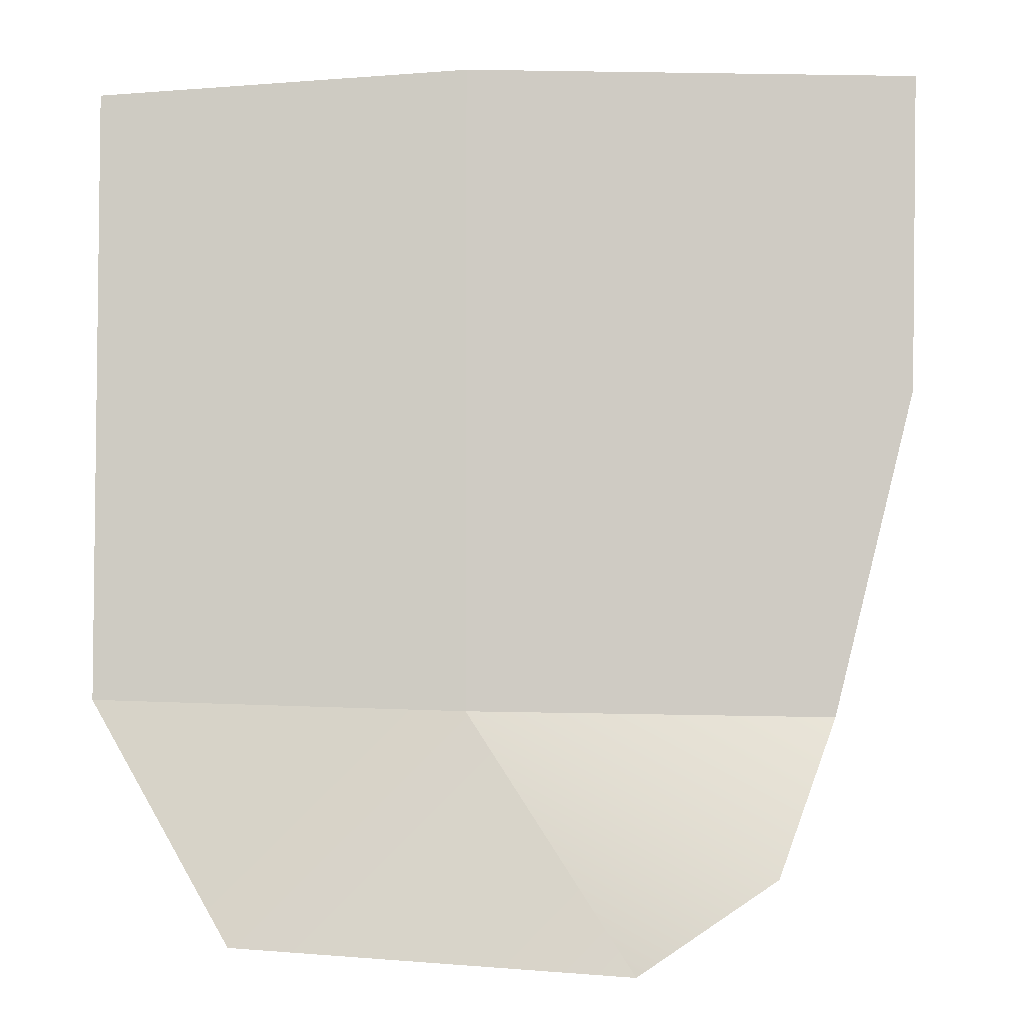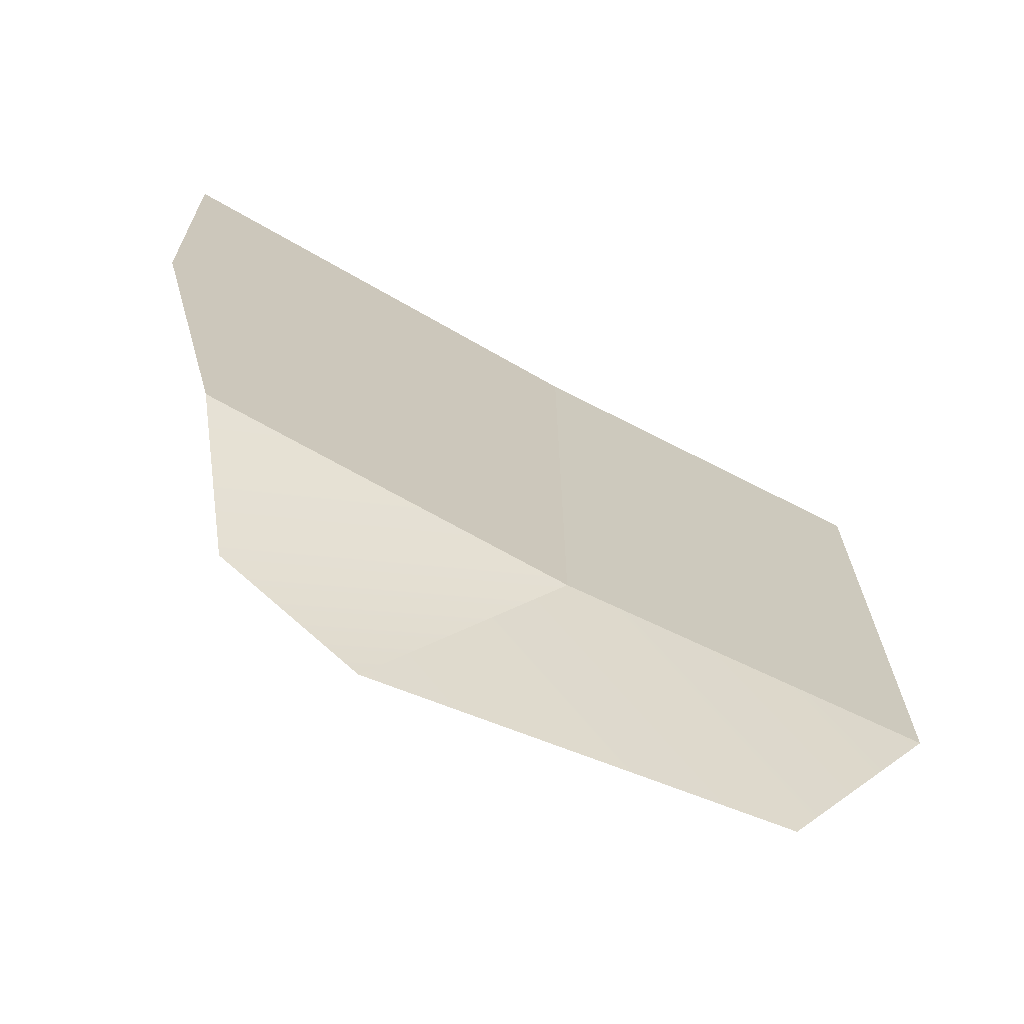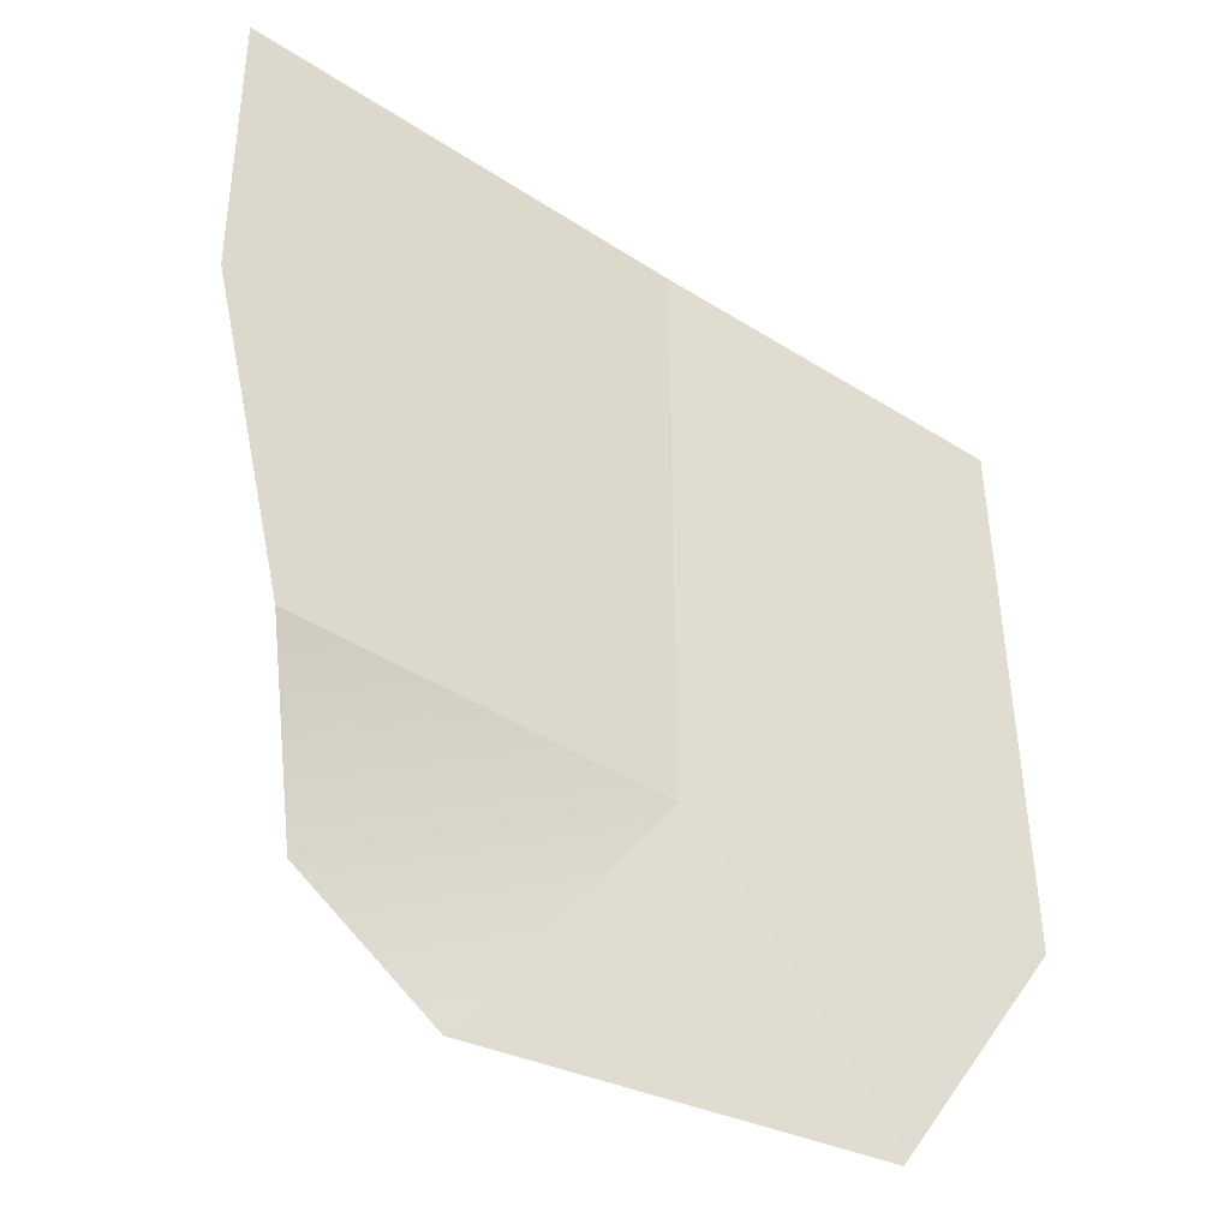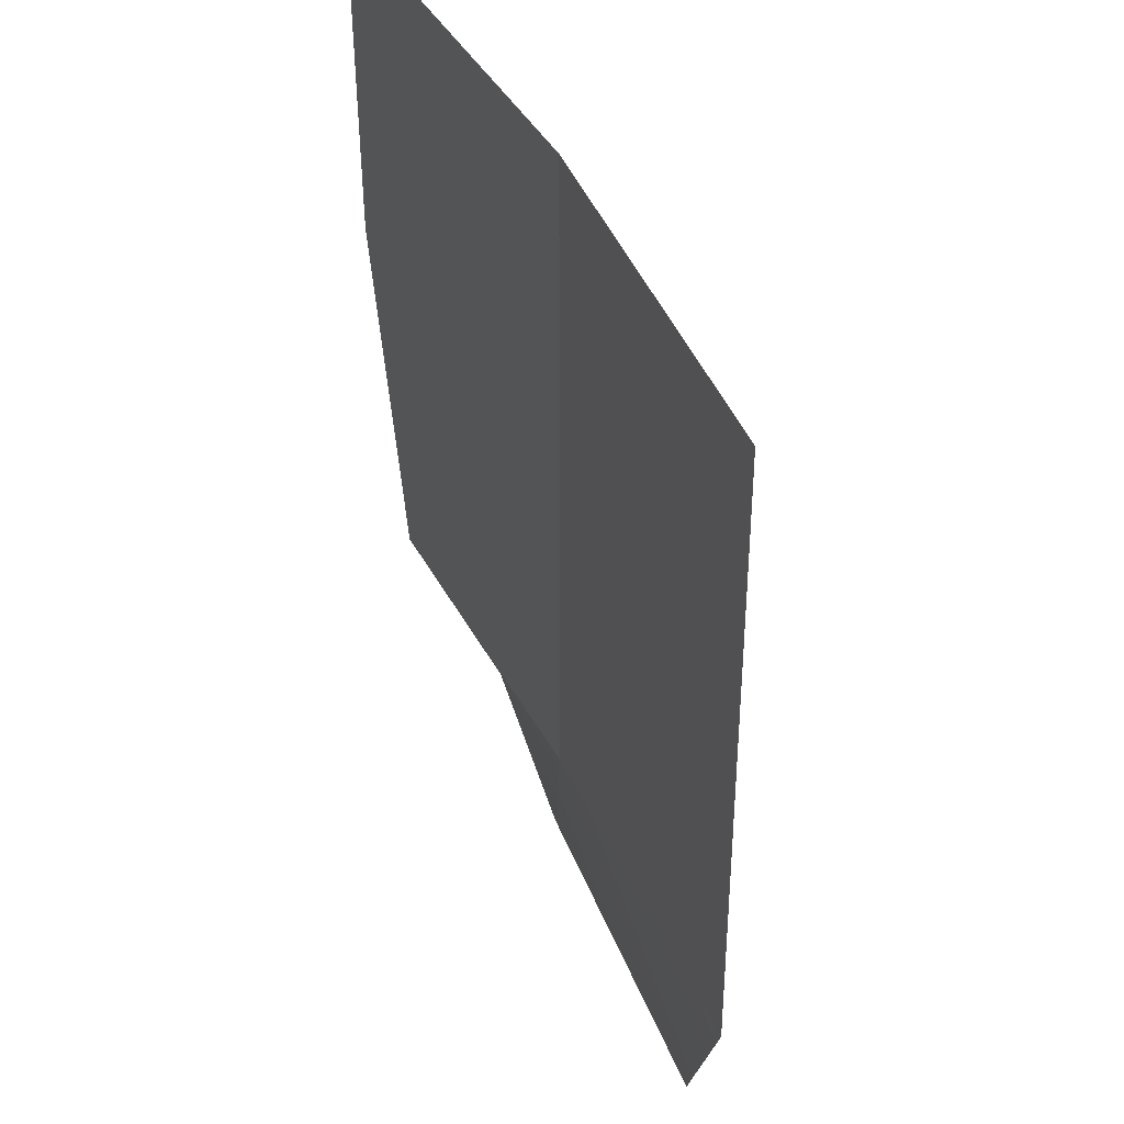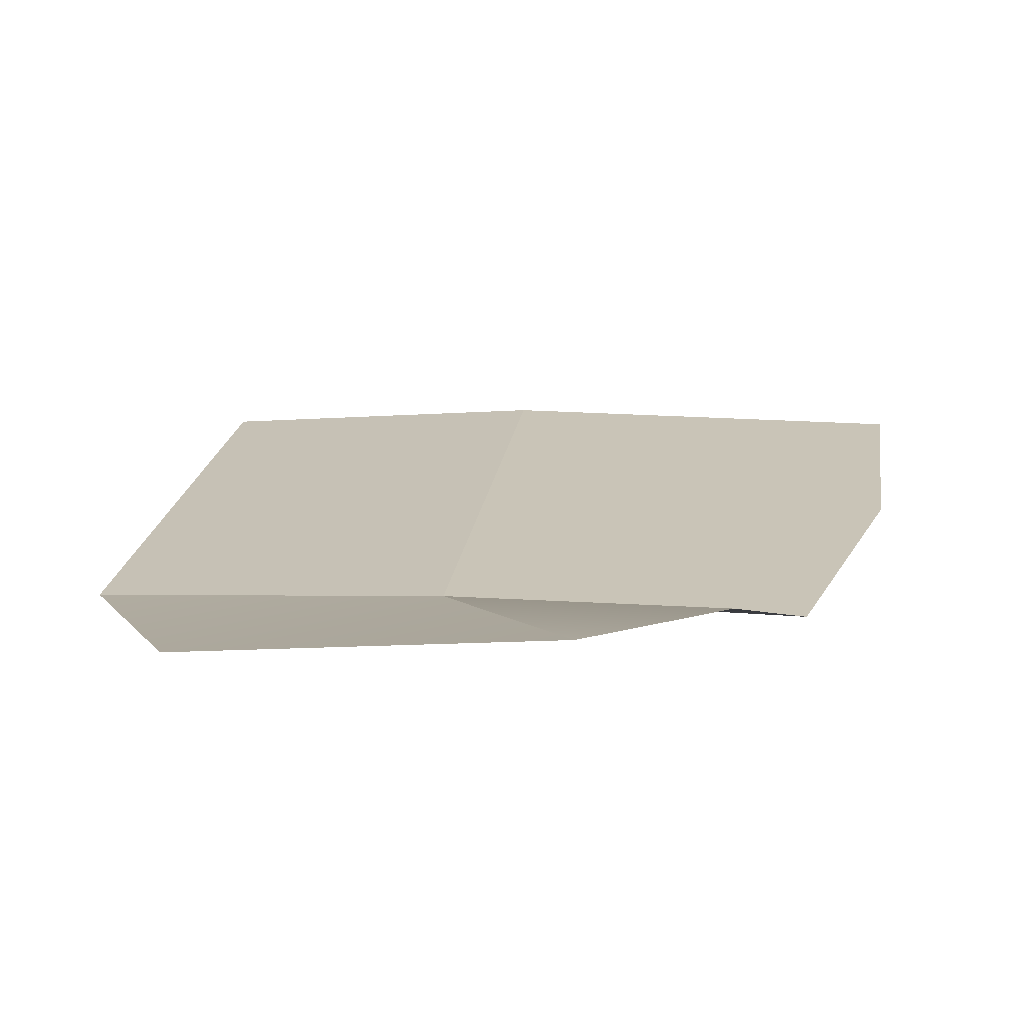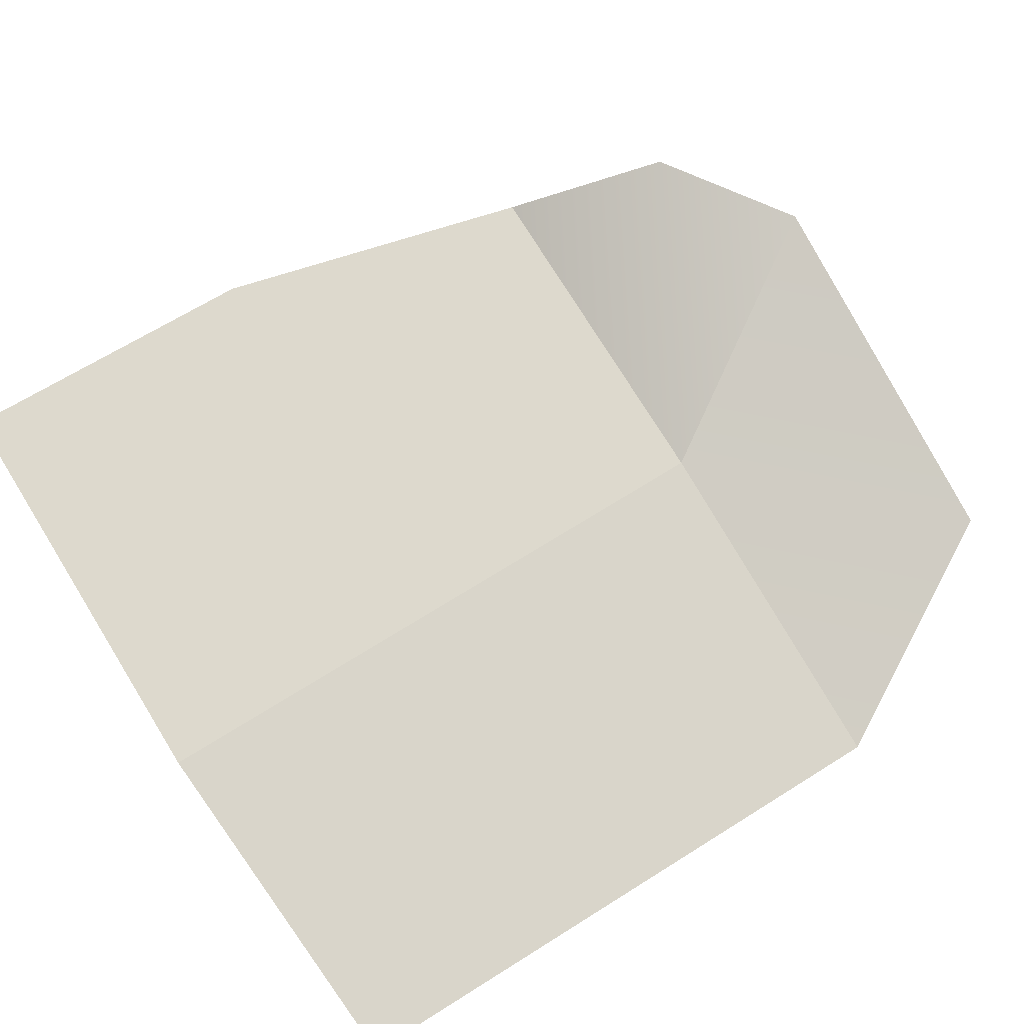
<metadata>
{"format":"obj","ext":"obj","renderer":"f3d","projection":"perspective","resolution":1024,"background":"white","views":[{"elev":-4.5,"azim":-3.1,"up":"+Y"},{"elev":-70.8,"azim":150.3,"up":"+Y"},{"elev":-44.7,"azim":142.8,"up":"+Y"},{"elev":39.2,"azim":-114.8,"up":"+Y"},{"elev":20.0,"azim":7.6,"up":"+Z"},{"elev":71.9,"azim":-121.9,"up":"+Z"}]}
</metadata>
<code>
g pb_Mesh408898
v 26.5 -7.5 -4
v 23.49 -9.5 -4
v 20 -4 -5.5
v 28 -4.132 -5.5
v 28 -4.132 -5.5
v 20 -4 -5.5
v 20 3 -5.5
v 29.79 3 -5.5
v 20 3 -5.5
v 20 10 -5.5
v 29.94 10 -5.5
v 15 -8.939 -5
v 20 -4 -5.5
v 23.49 -9.5 -4
v 12 -3.755 -6
v 12 -3.755 -6
v 20 3 -5.5
v 20 -4 -5.5
v 12 2.842 -6
v 20 10 -5.5
v 12 9.439 -6
g pb_Mesh408898_0
g pb_Mesh408898_1
g pb_Mesh408898_2
f 3 2 1
f 3 1 4
f 7 6 5
f 7 5 8
f 10 9 8
f 10 8 11
f 14 13 12
f 13 15 12
f 18 17 16
f 17 19 16
f 17 20 19
f 20 21 19

</code>
